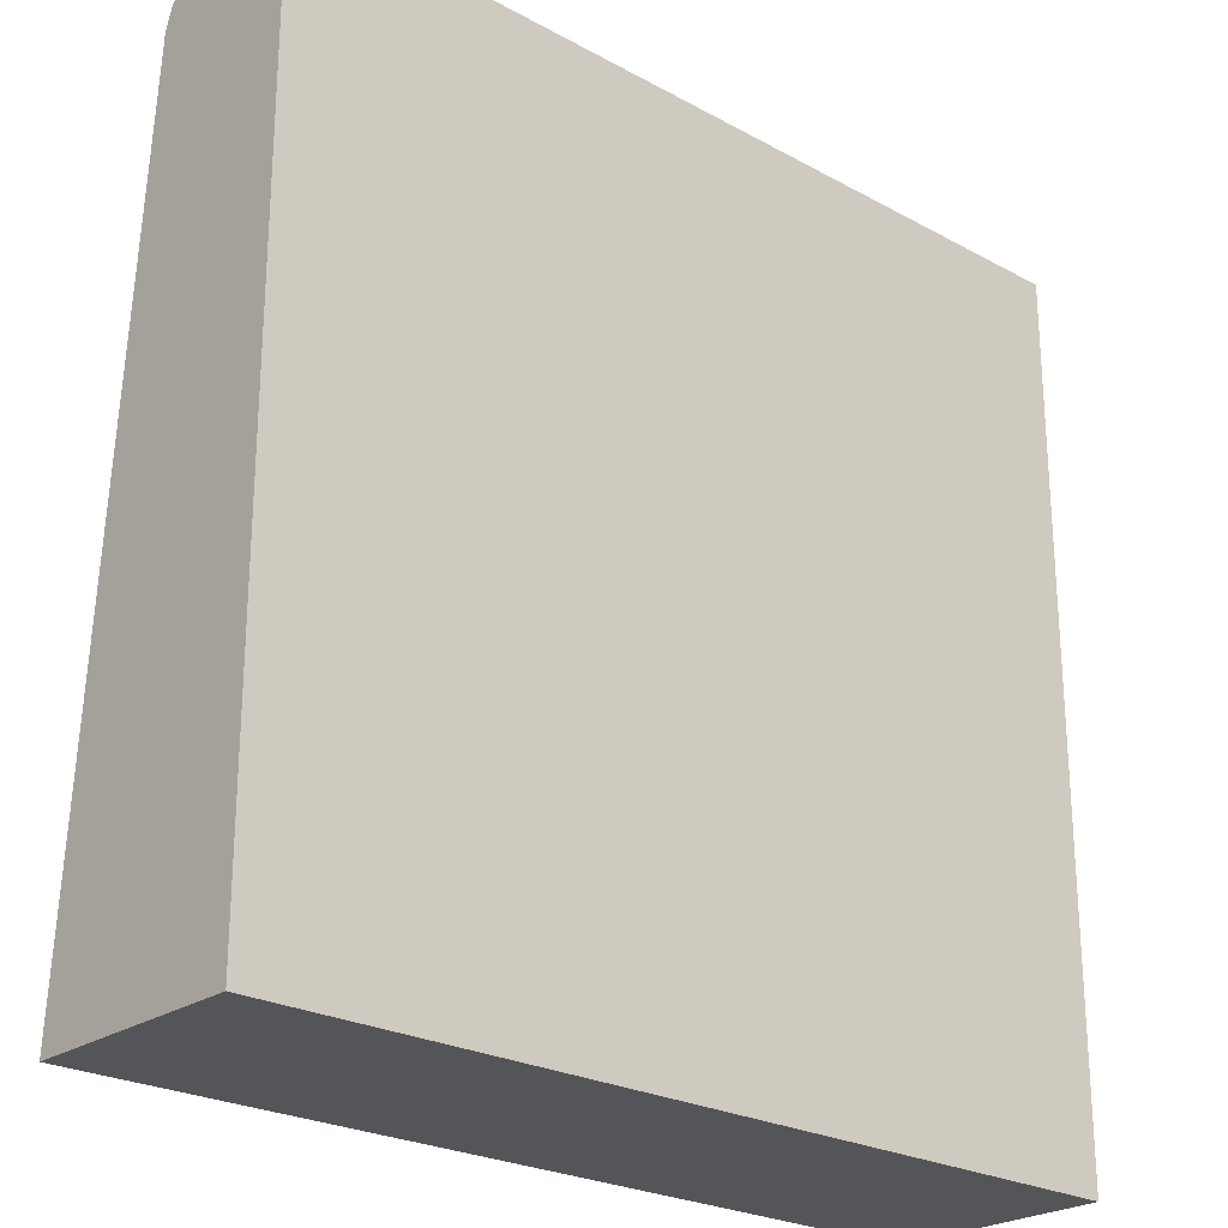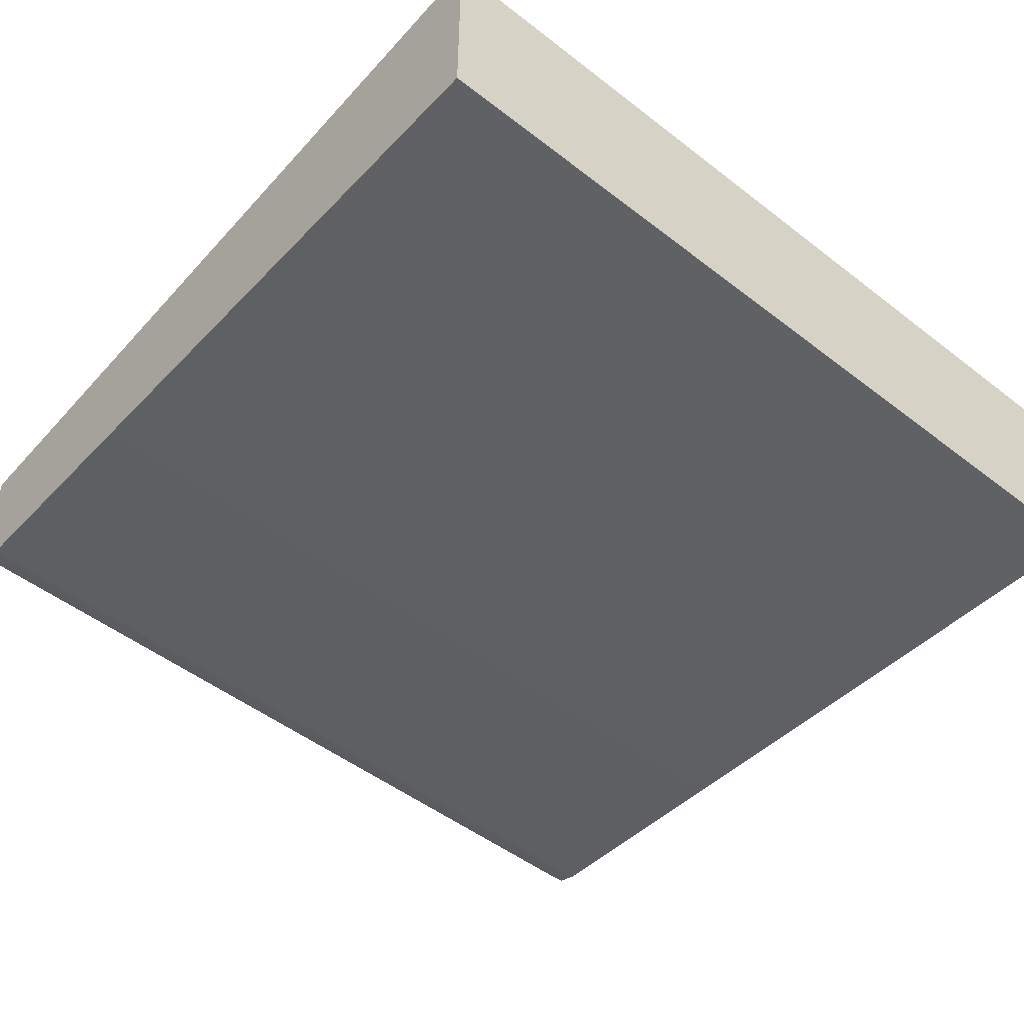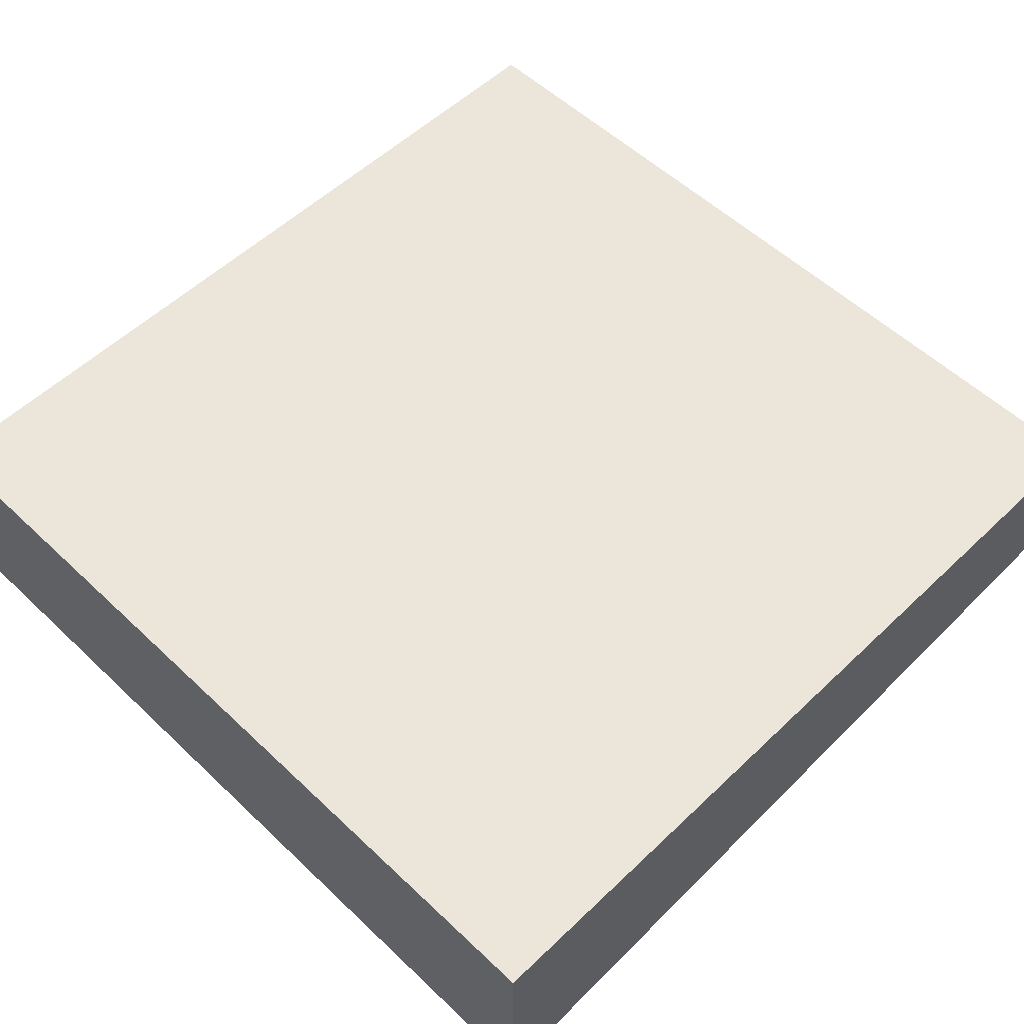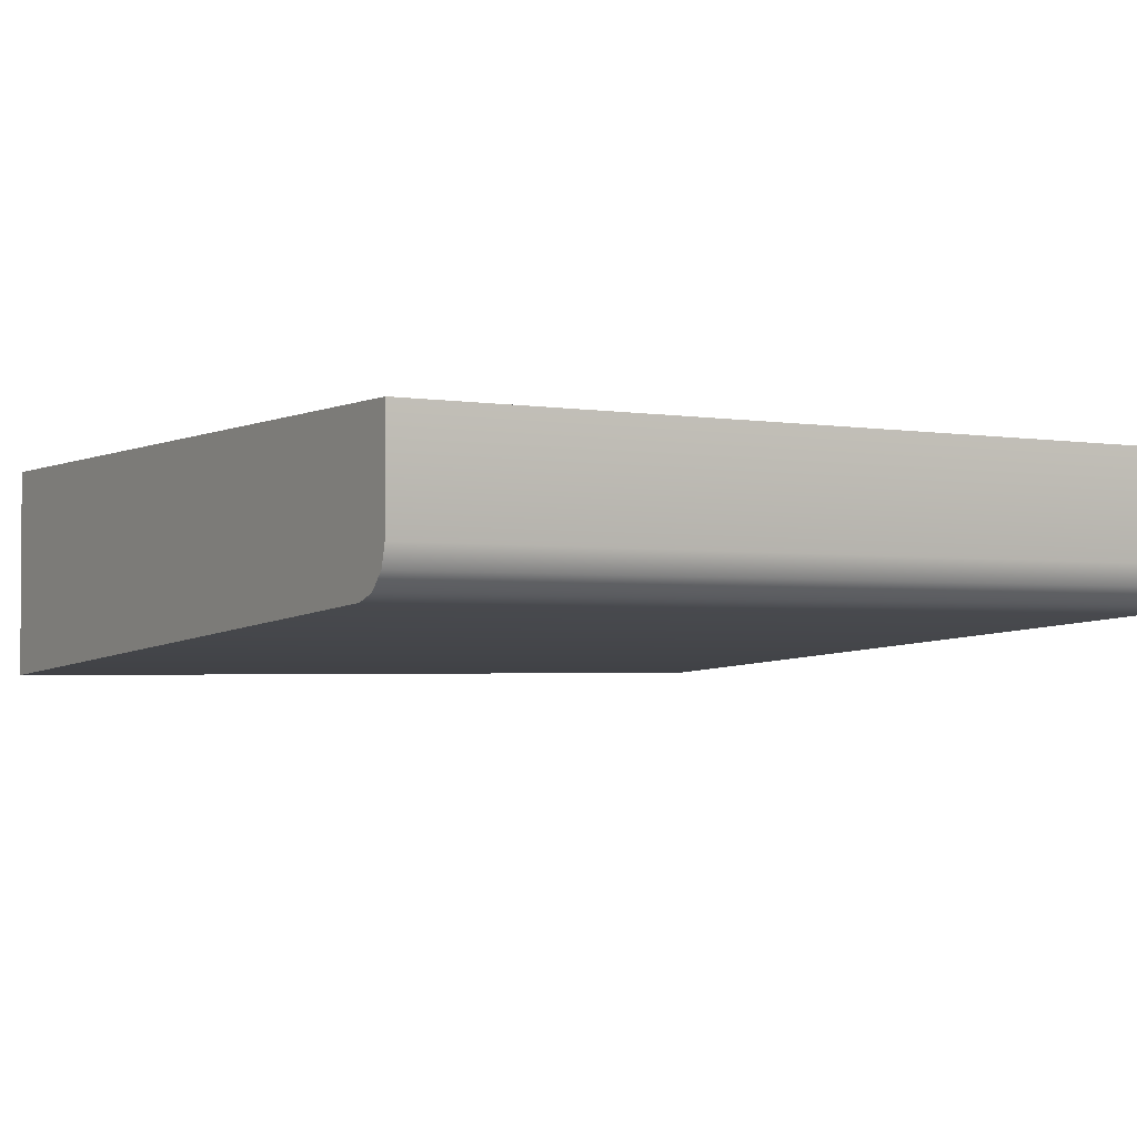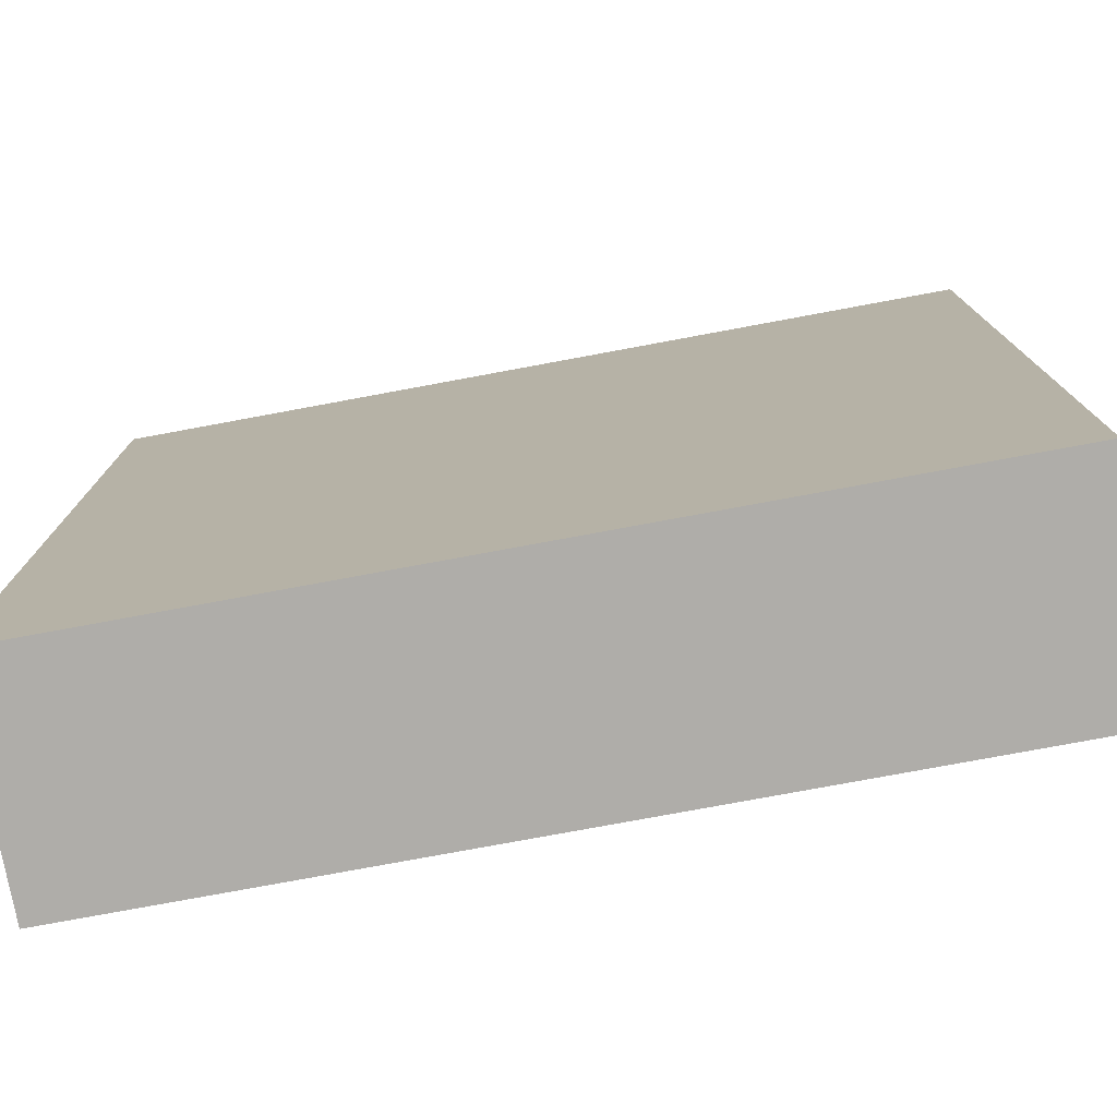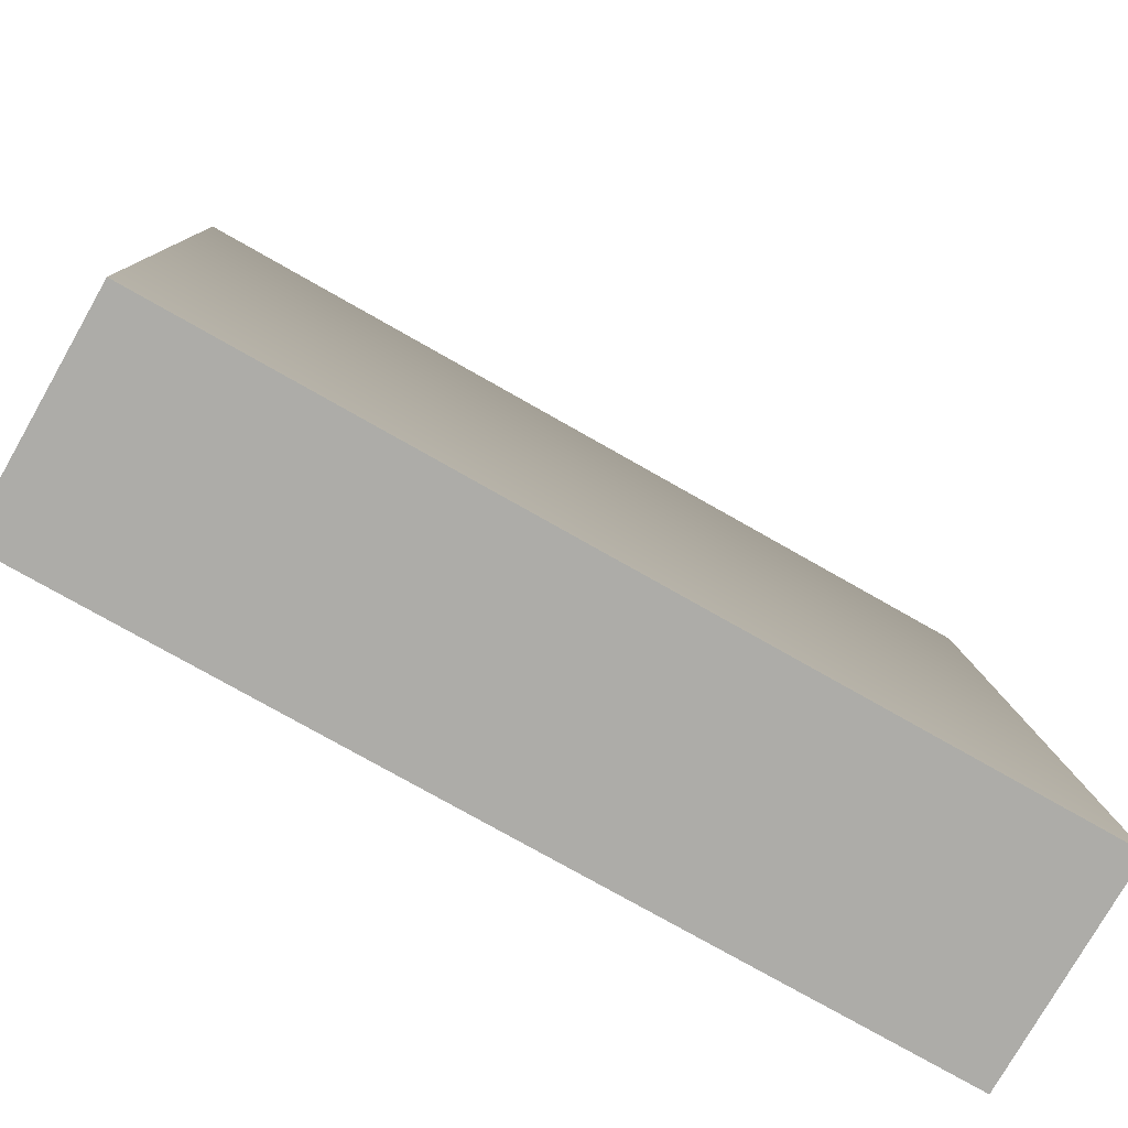
<metadata>
{"format":"obj","ext":"obj","renderer":"f3d","projection":"perspective","resolution":1024,"background":"white","views":[{"elev":-24.4,"azim":-42.0,"up":"+Y"},{"elev":-50.1,"azim":-40.3,"up":"+Z"},{"elev":55.1,"azim":44.9,"up":"+Z"},{"elev":-2.2,"azim":148.4,"up":"+Z"},{"elev":-77.2,"azim":10.5,"up":"+Y"},{"elev":-76.7,"azim":150.4,"up":"+Y"}]}
</metadata>
<code>
o Cube_Cube.092
v 1 -1 -0.3309
v 1 -1 0.1799
v 1 1 0.1799
v -1 -1 -0.3309
v -1 -1 0.1799
v -1 1 0.1799
v 1 0.899 -0.1875
v 1 1 -0.07863
v 1 0.9495 -0.1701
v 1 0.9865 -0.1303
v -1 1 -0.07863
v -1 0.899 -0.1875
v -1 0.9865 -0.1303
v -1 0.9495 -0.1701
f 3 11 6
f 3 5 2
f 3 2 7
f 5 1 2
f 13 14 12
f 8 13 11
f 10 14 13
f 9 12 14
f 12 1 4
f 3 8 11
f 3 6 5
f 2 1 7
f 7 9 10
f 10 8 7
f 8 3 7
f 5 4 1
f 4 5 12
f 5 6 12
f 6 11 12
f 11 13 12
f 8 10 13
f 10 9 14
f 9 7 12
f 12 7 1

</code>
